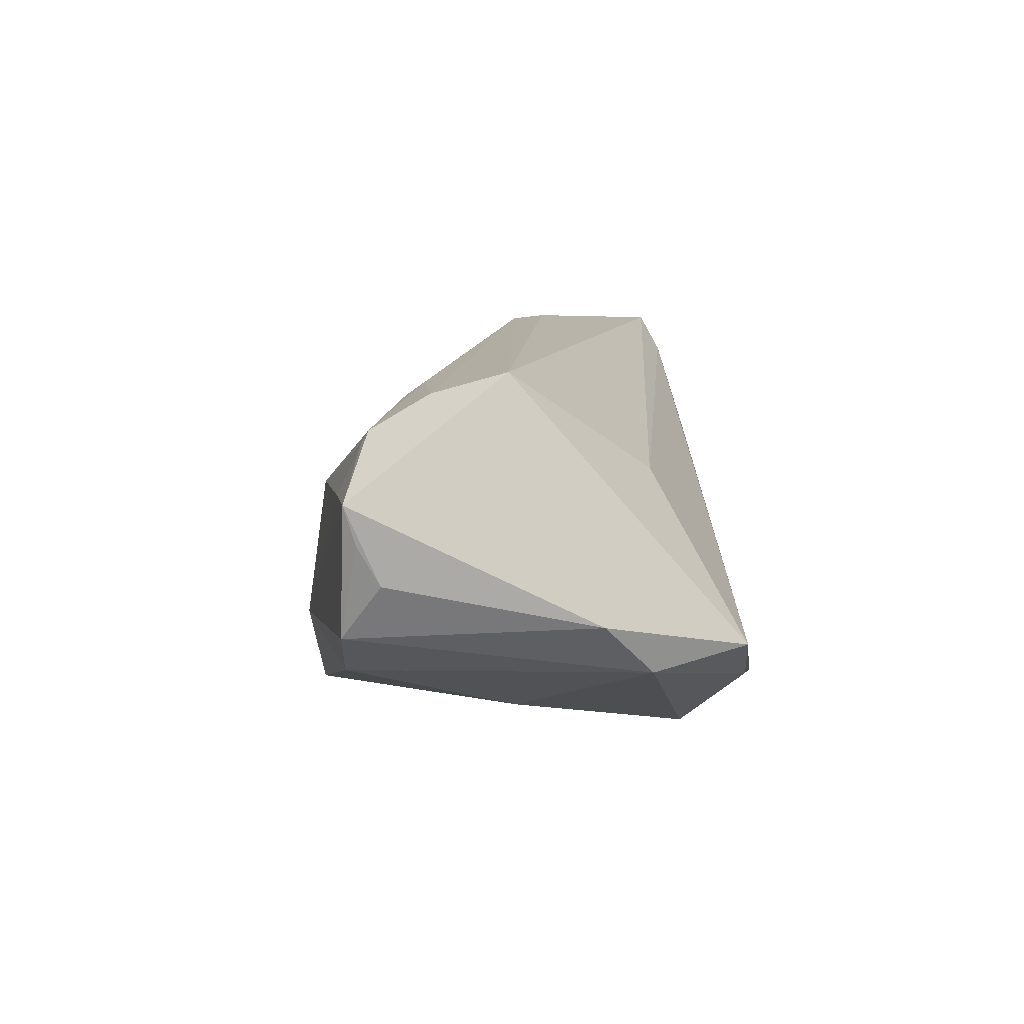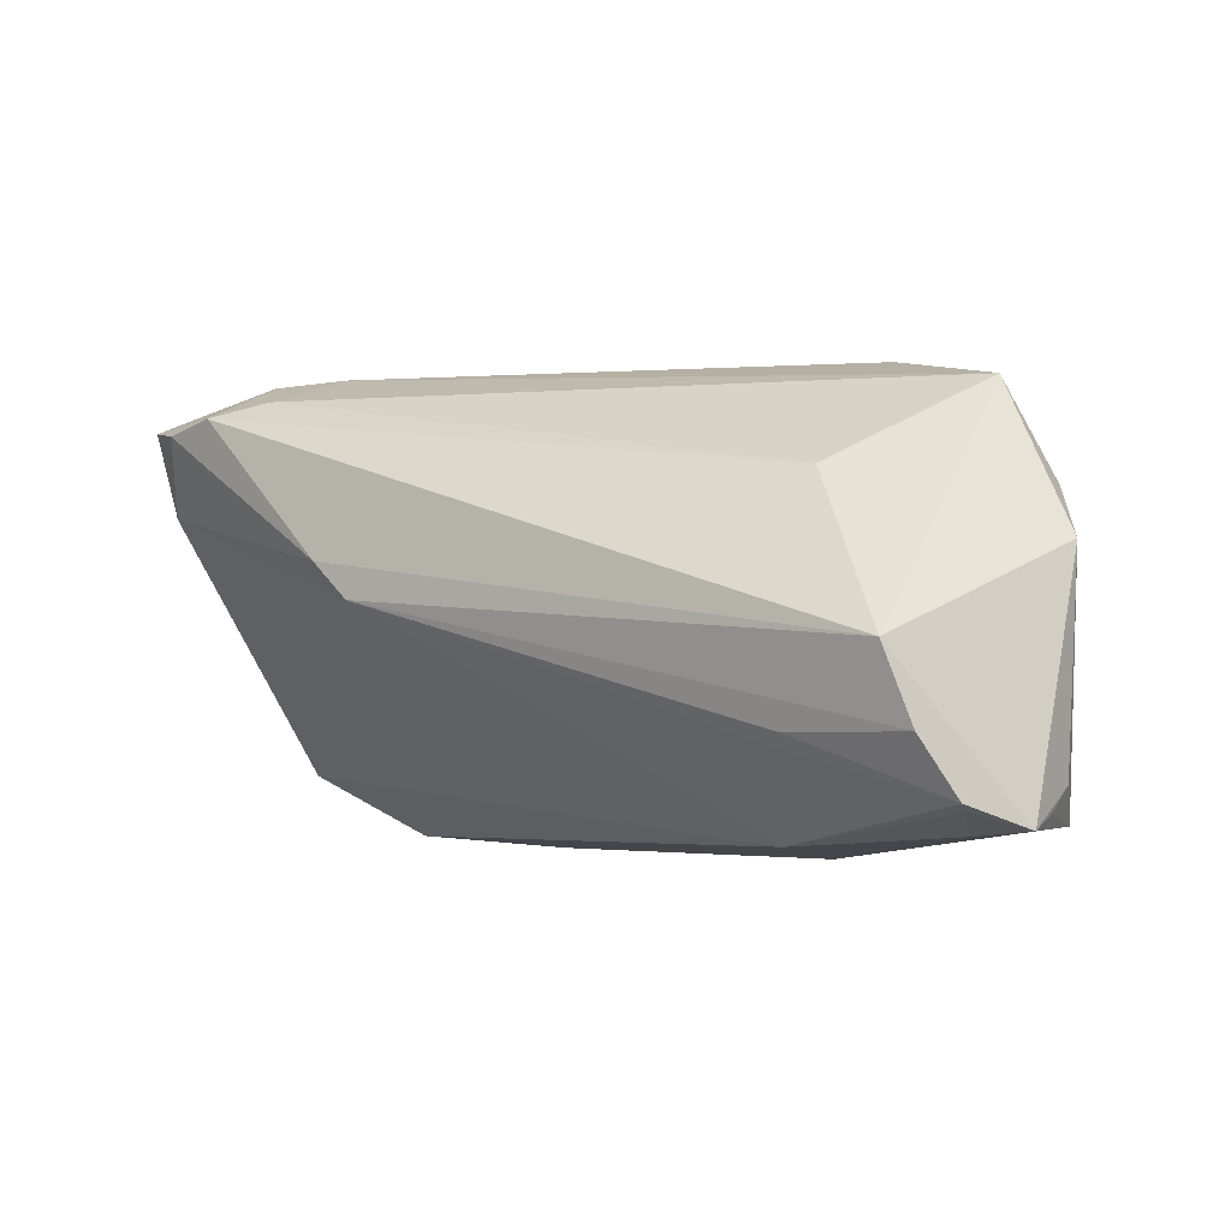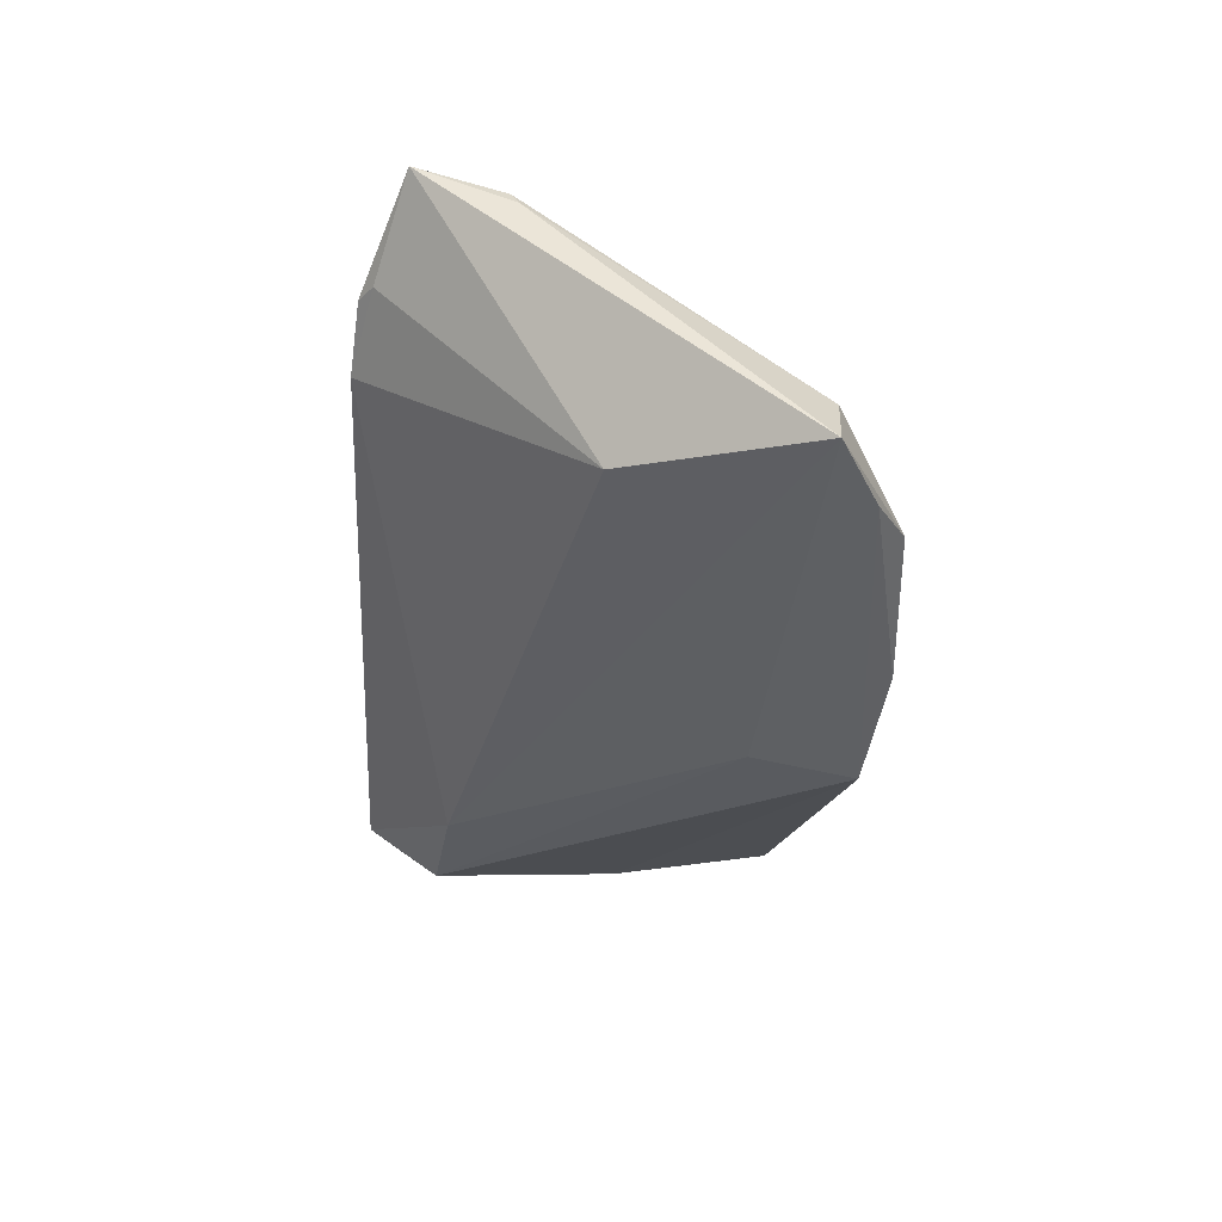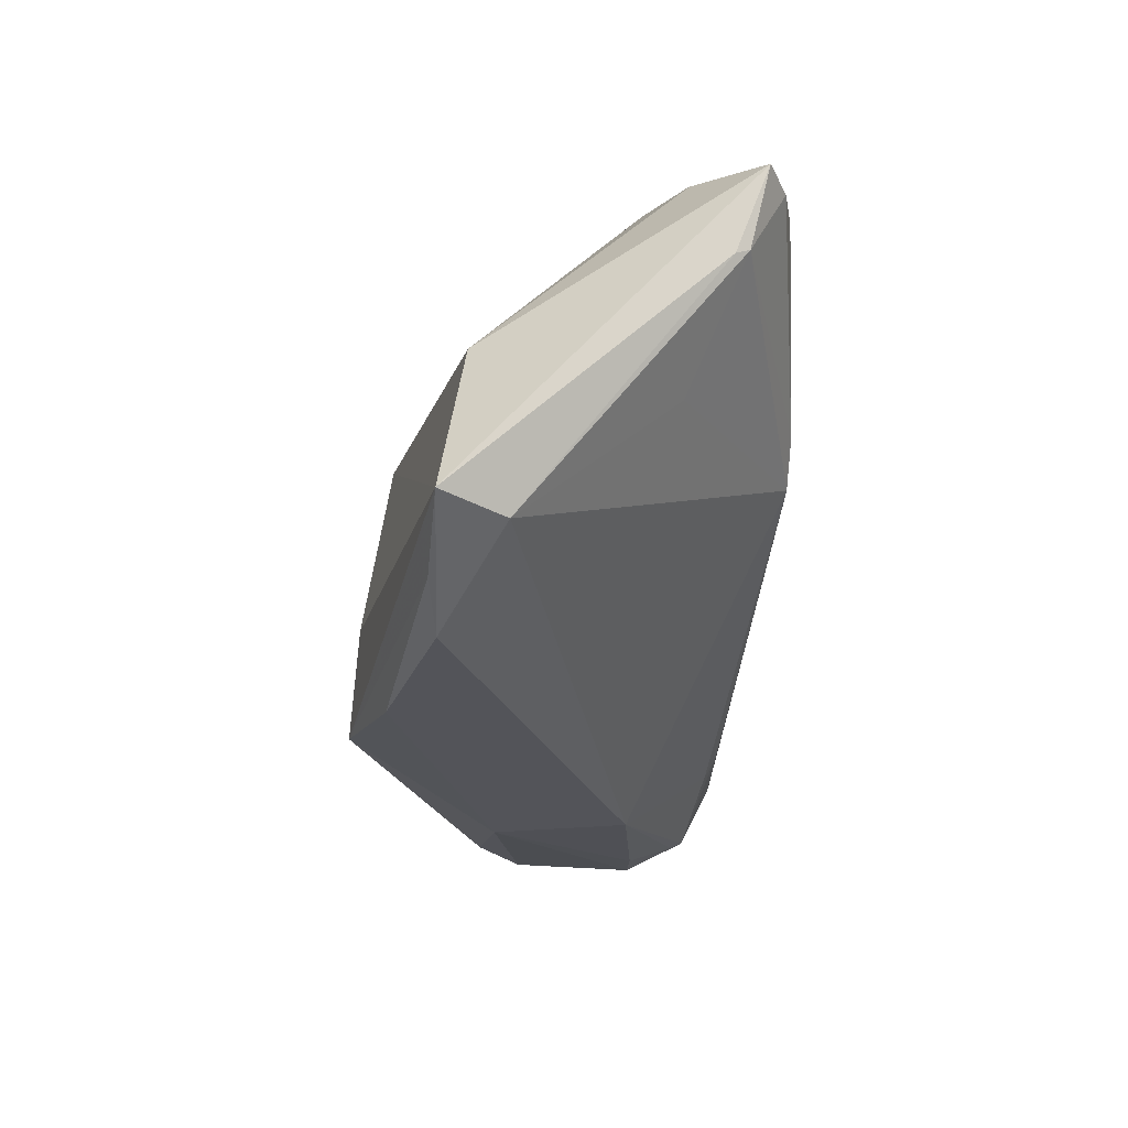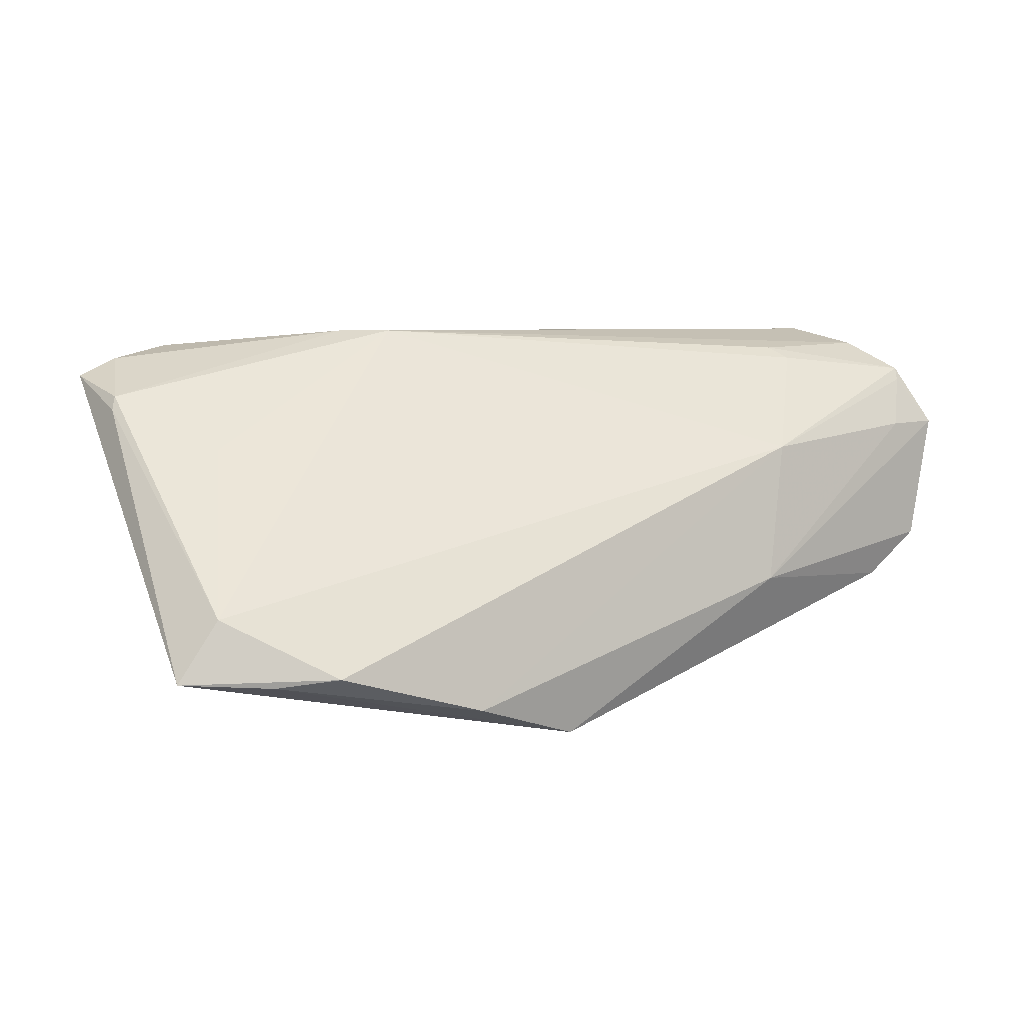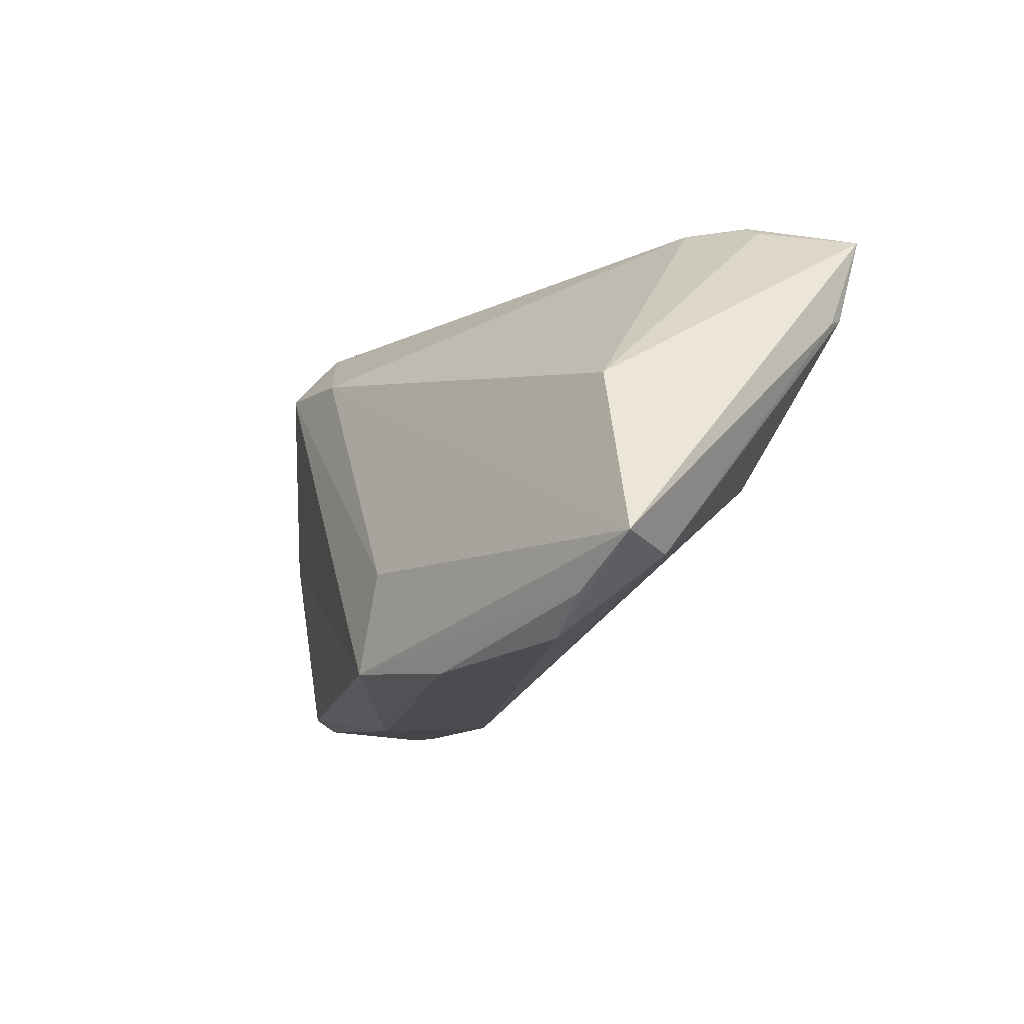
<metadata>
{"format":"obj","ext":"obj","renderer":"f3d","projection":"perspective","resolution":1024,"background":"white","views":[{"elev":11.0,"azim":86.6,"up":"+Z"},{"elev":-1.5,"azim":34.7,"up":"+Y"},{"elev":-31.0,"azim":-92.1,"up":"+Z"},{"elev":-25.2,"azim":-93.0,"up":"+Y"},{"elev":6.0,"azim":-31.5,"up":"+Z"},{"elev":-16.6,"azim":-117.2,"up":"+Y"}]}
</metadata>
<code>
v 0.02354 0.02094 -0.02297
v -0.0574 0.02307 0.01988
v 0.0335 0.02764 -0.01393
v 0.04942 0.01387 -0.009164
v 0.04318 0.02614 -0.007611
v -0.02615 0.006287 0.02601
v -0.04477 0.02859 0.01229
v 0.02608 0.02954 -0.0156
v -0.04337 -0.02788 -0.01526
v -0.05628 0.01258 0.01742
v 0.02622 -0.02495 0.009972
v -0.04725 0.02688 0.01212
v 0.0355 -0.001494 -0.01692
v -0.06081 -0.01931 -0.01557
v 0.05591 -0.02055 0.007763
v 0.05565 -0.01786 0.003028
v 0.03529 -0.0148 0.02195
v -0.03731 0.02954 0.007712
v 0.04913 -0.01208 0.02395
v -0.02441 -0.02899 -0.02091
v 0.01048 0.01922 -0.02237
v -0.05037 -0.02422 -0.01623
v 0.04638 -0.003022 0.02601
v -0.0505 0.002738 -0.01267
v -0.05269 0.02231 0.0222
v -0.03892 0.02582 0.01956
v -0.04491 0.02384 0.0239
v 0.02237 -0.02754 -0.007772
v 0.05283 -0.0225 -0.003638
v -0.01312 -0.01437 -0.02474
v 0.0316 0.01543 0.01218
v -0.0476 -0.001223 0.01081
v 0.04556 -0.02227 -0.009319
v -0.01 -0.02691 -0.02566
v -0.05699 0.01166 0.01569
v -0.05577 -0.02004 -0.008042
v 0.0564 -0.02198 0.01255
v 0.04911 -0.02283 0.0124
v 0.03374 -0.01243 0.02338
v 0.05187 -0.01992 0.01867
v 0.05223 -0.01907 0.02028
v -0.02117 0.001747 0.02601
v 0.05442 0.007554 -0.002398
f 8 18 5
f 21 18 8
f 21 30 14
f 8 5 3
f 43 5 23
f 23 42 19
f 26 5 18
f 36 11 42
f 42 11 17
f 37 16 43
f 43 23 37
f 24 21 14
f 18 21 24
f 2 24 14
f 6 23 27
f 42 23 6
f 6 10 42
f 30 21 1
f 1 21 8
f 8 3 1
f 27 23 31
f 31 23 5
f 31 26 27
f 5 26 31
f 30 1 34
f 14 30 34
f 42 10 32
f 32 36 42
f 10 36 32
f 9 20 11
f 11 36 9
f 9 36 14
f 19 42 39
f 42 17 39
f 43 16 29
f 7 2 27
f 27 26 7
f 7 26 18
f 35 2 14
f 10 2 35
f 14 36 35
f 35 36 10
f 27 2 25
f 25 6 27
f 25 2 10
f 10 6 25
f 43 29 4
f 4 29 33
f 4 5 43
f 4 3 5
f 4 1 3
f 33 34 13
f 13 34 1
f 13 4 33
f 1 4 13
f 22 9 14
f 20 9 22
f 14 34 22
f 22 34 20
f 41 17 11
f 19 39 41
f 41 39 17
f 41 23 19
f 41 37 23
f 16 37 15
f 15 29 16
f 37 29 15
f 28 38 11
f 11 20 28
f 37 38 28
f 28 29 37
f 20 34 28
f 28 34 33
f 33 29 28
f 24 2 12
f 2 7 12
f 18 24 12
f 12 7 18
f 11 38 40
f 40 41 11
f 40 38 37
f 37 41 40

</code>
